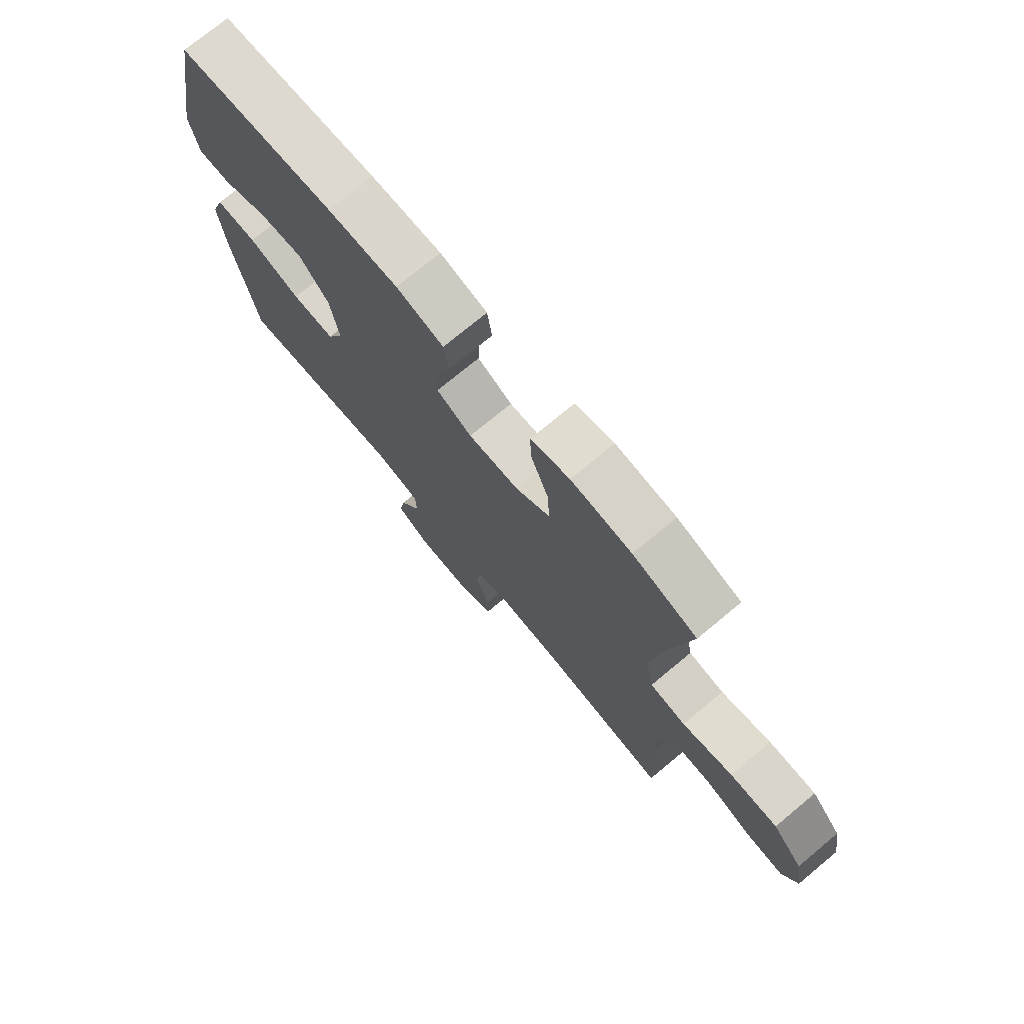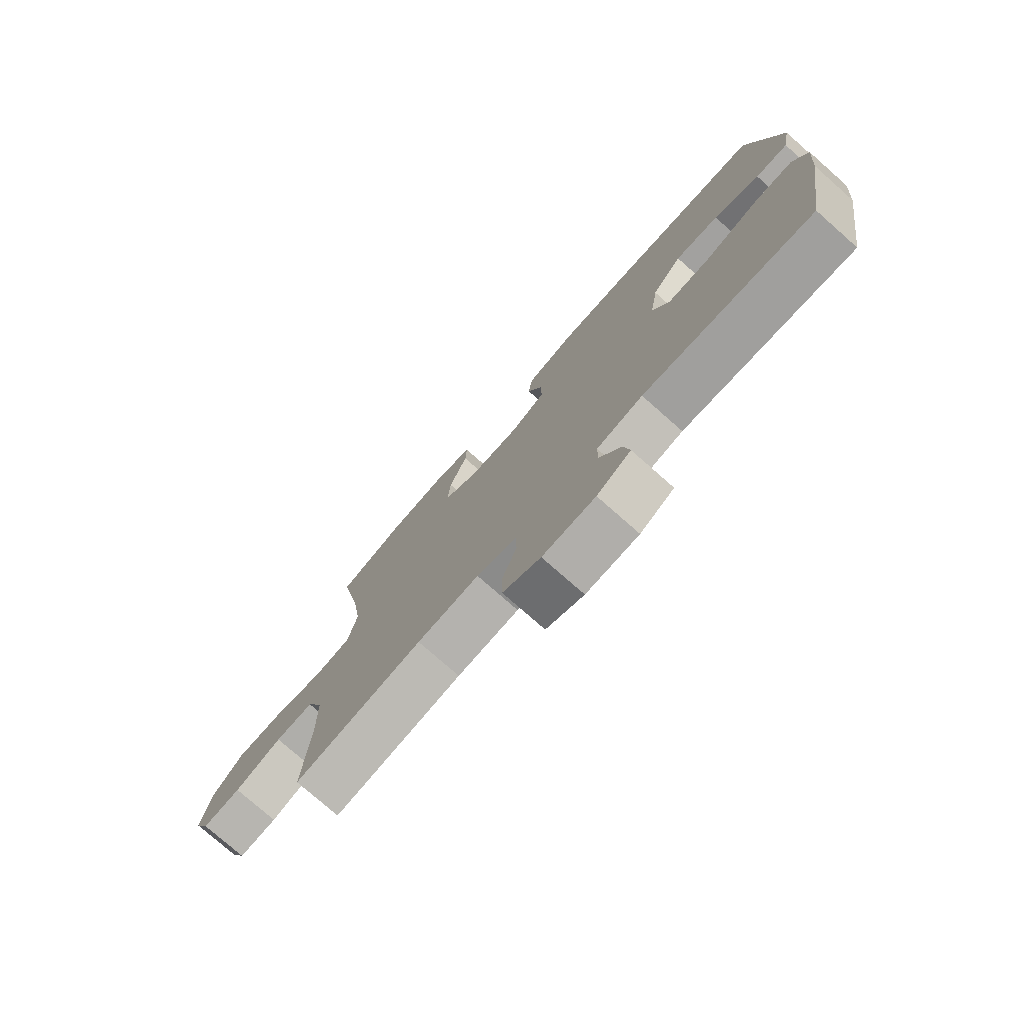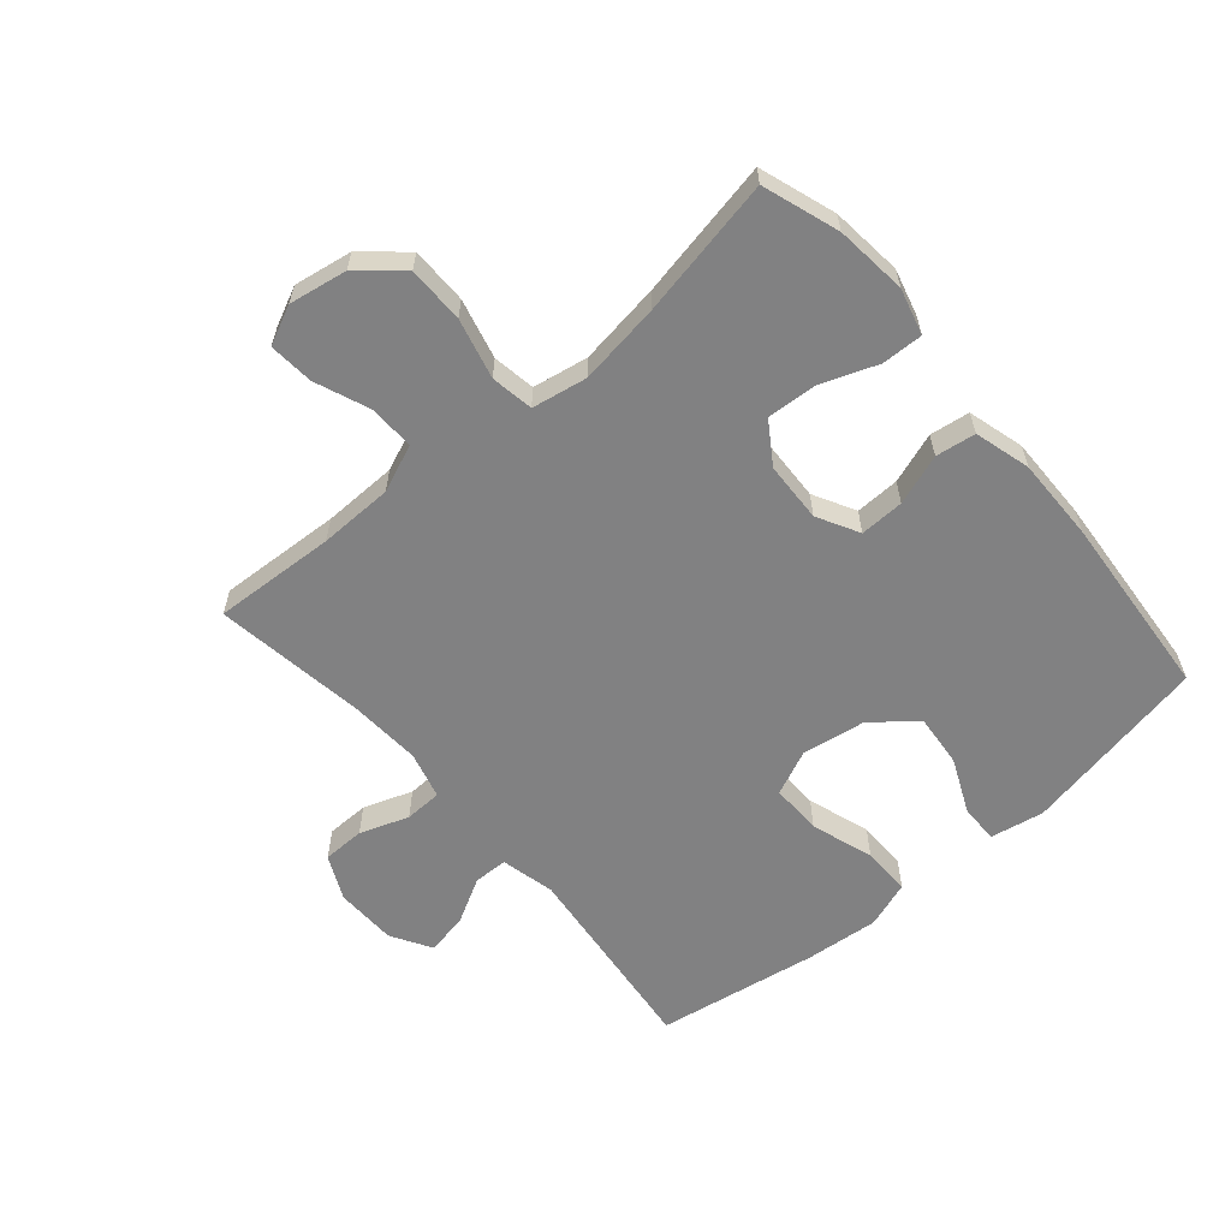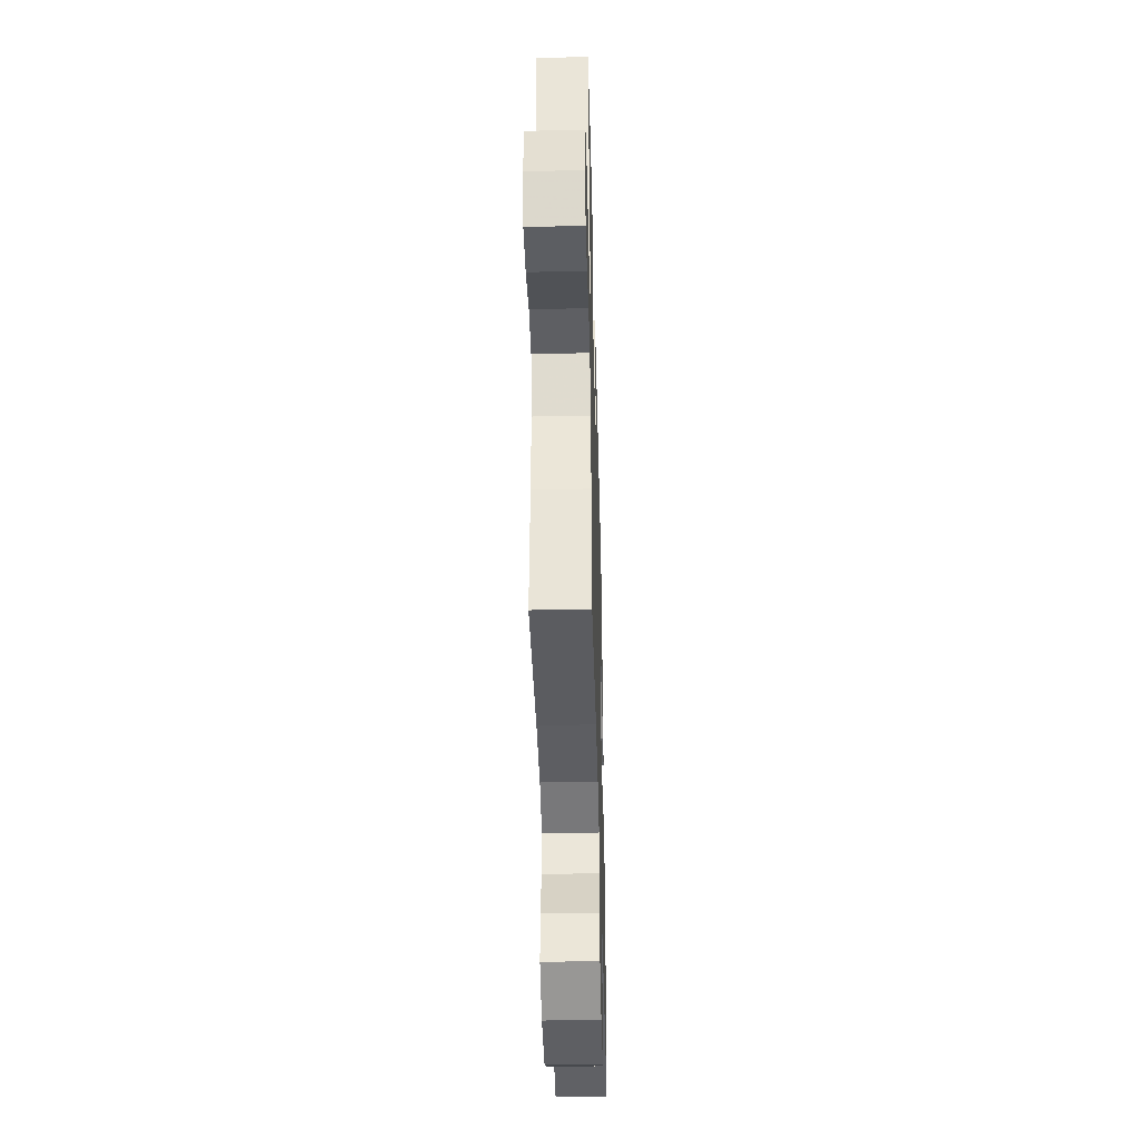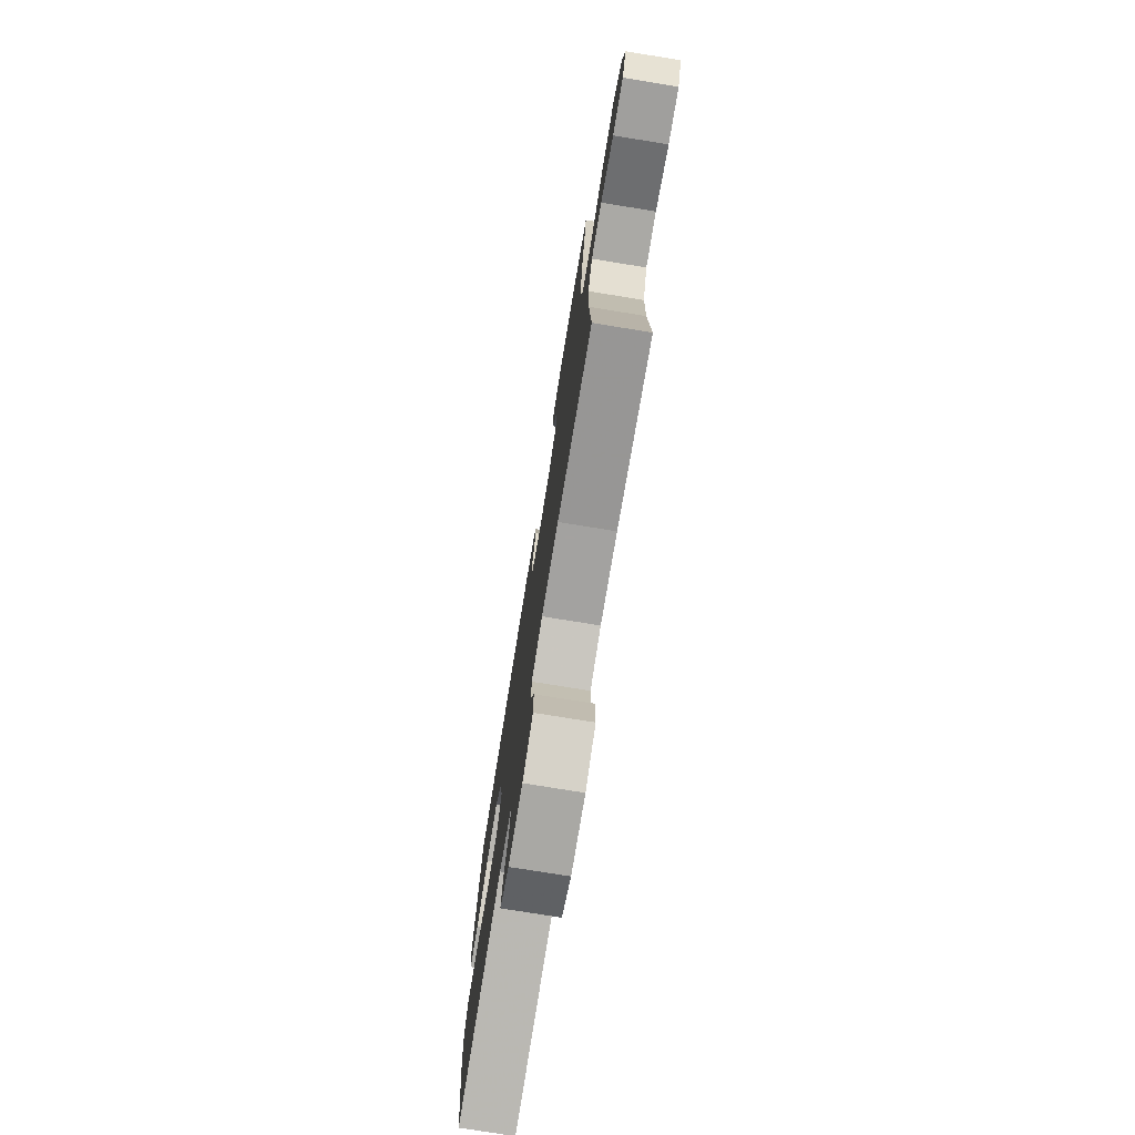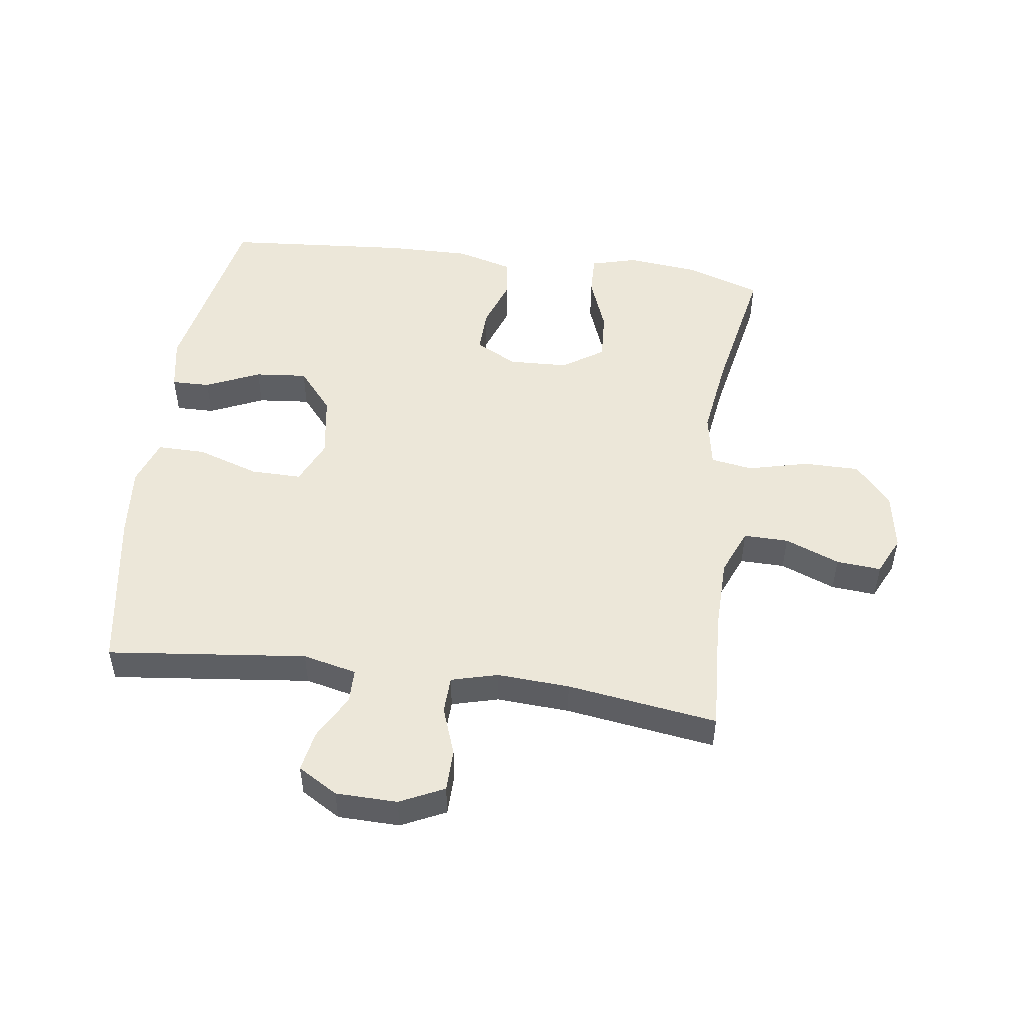
<metadata>
{"format":"obj","ext":"obj","renderer":"f3d","projection":"perspective","resolution":1024,"background":"white","views":[{"elev":74.3,"azim":-129.7,"up":"+Z"},{"elev":-76.9,"azim":48.6,"up":"+Z"},{"elev":-60.4,"azim":-49.4,"up":"+Y"},{"elev":-42.7,"azim":-88.5,"up":"+Z"},{"elev":-76.1,"azim":-99.2,"up":"+Z"},{"elev":50.1,"azim":-172.2,"up":"+Y"}]}
</metadata>
<code>
v -0.5 0.07 -0.5
v -0.489 0.07 -0.304
v -0.491 0.07 -0.185
v -0.522 0.07 -0.11
v -0.594 0.07 -0.111
v -0.682 0.07 -0.146
v -0.754 0.07 -0.152
v -0.783 0.07 -0.09
v -0.767 0.07 0.003
v -0.709 0.07 0.07
v -0.618 0.07 0.07
v -0.522 0.07 0.046
v -0.454 0.07 0.057
v -0.438 0.07 0.146
v -0.457 0.07 0.278
v -0.5 0.07 0.5
v -0.378 0.07 0.541
v -0.263 0.07 0.553
v -0.189 0.07 0.533
v -0.191 0.07 0.467
v -0.225 0.07 0.377
v -0.23 0.07 0.297
v -0.164 0.07 0.253
v -0.068 0.07 0.249
v -0.001 0.07 0.285
v -0.003 0.07 0.356
v -0.031 0.07 0.437
v -0.022 0.07 0.501
v 0.068 0.07 0.526
v 0.202 0.07 0.524
v 0.5 0.07 0.5
v 0.558 0.07 0.199
v 0.542 0.07 0.113
v 0.48 0.07 0.114
v 0.393 0.07 0.153
v 0.309 0.07 0.161
v 0.252 0.07 0.093
v 0.236 0.07 -0.01
v 0.268 0.07 -0.082
v 0.35 0.07 -0.081
v 0.45 0.07 -0.048
v 0.528 0.07 -0.047
v 0.554 0.07 -0.122
v 0.543 0.07 -0.24
v 0.5 0.07 -0.5
v 0.179 0.07 -0.464
v 0.092 0.07 -0.484
v 0.091 0.07 -0.539
v 0.131 0.07 -0.612
v 0.143 0.07 -0.678
v 0.079 0.07 -0.716
v -0.02 0.07 -0.718
v -0.091 0.07 -0.684
v -0.092 0.07 -0.616
v -0.064 0.07 -0.538
v -0.066 0.07 -0.478
v -0.141 0.07 -0.458
v -0.258 0.07 -0.465
v -0.5 0 -0.5
v -0.489 0 -0.304
v -0.491 0 -0.185
v -0.522 0 -0.11
v -0.594 0 -0.111
v -0.682 0 -0.146
v -0.754 0 -0.152
v -0.783 0 -0.09
v -0.767 0 0.003
v -0.709 0 0.07
v -0.618 0 0.07
v -0.522 0 0.046
v -0.454 0 0.057
v -0.438 0 0.146
v -0.457 0 0.278
v -0.5 0 0.5
v -0.378 0 0.541
v -0.263 0 0.553
v -0.189 0 0.533
v -0.191 0 0.467
v -0.225 0 0.377
v -0.23 0 0.297
v -0.164 0 0.253
v -0.068 0 0.249
v -0.001 0 0.285
v -0.003 0 0.356
v -0.031 0 0.437
v -0.022 0 0.501
v 0.068 0 0.526
v 0.202 0 0.524
v 0.5 0 0.5
v 0.558 0 0.199
v 0.542 0 0.113
v 0.48 0 0.114
v 0.393 0 0.153
v 0.309 0 0.161
v 0.252 0 0.093
v 0.236 0 -0.01
v 0.268 0 -0.082
v 0.35 0 -0.081
v 0.45 0 -0.048
v 0.528 0 -0.047
v 0.554 0 -0.122
v 0.543 0 -0.24
v 0.5 0 -0.5
v 0.179 0 -0.464
v 0.092 0 -0.484
v 0.091 0 -0.539
v 0.131 0 -0.612
v 0.143 0 -0.678
v 0.079 0 -0.716
v -0.02 0 -0.718
v -0.091 0 -0.684
v -0.092 0 -0.616
v -0.064 0 -0.538
v -0.066 0 -0.478
v -0.141 0 -0.458
v -0.258 0 -0.465
f 53 54 55
f 52 53 55
f 51 52 55
f 50 51 55
f 49 50 55
f 48 49 55
f 47 48 55 56
f 46 47 56 57
f 44 45 46
f 43 44 46
f 42 43 46
f 41 42 46
f 40 41 46
f 39 40 46 57
f 33 34 35
f 32 33 35
f 31 32 35
f 30 31 35
f 29 30 35
f 28 29 35
f 27 28 35
f 26 27 35
f 25 26 35 36
f 24 25 36 37
f 19 20 21
f 18 19 21
f 17 18 21
f 16 17 21
f 15 16 21
f 14 15 21 22
f 13 14 22 23
f 10 11 12
f 9 10 12
f 8 9 12
f 7 8 12
f 6 7 12
f 5 6 12
f 4 5 12 13
f 24 37 38
f 23 24 38
f 13 23 38
f 4 13 38
f 3 4 38
f 39 57 58
f 38 39 58
f 3 38 58
f 2 3 58
f 1 2 58
f 113 112 111
f 113 111 110
f 113 110 109
f 113 109 108
f 113 108 107
f 113 107 106
f 114 113 106 105
f 115 114 105 104
f 104 103 102
f 104 102 101
f 104 101 100
f 104 100 99
f 104 99 98
f 115 104 98 97
f 93 92 91
f 93 91 90
f 93 90 89
f 93 89 88
f 93 88 87
f 93 87 86
f 93 86 85
f 93 85 84
f 94 93 84 83
f 95 94 83 82
f 79 78 77
f 79 77 76
f 79 76 75
f 79 75 74
f 79 74 73
f 80 79 73 72
f 81 80 72 71
f 70 69 68
f 70 68 67
f 70 67 66
f 70 66 65
f 70 65 64
f 70 64 63
f 71 70 63 62
f 96 95 82
f 96 82 81
f 96 81 71
f 96 71 62
f 96 62 61
f 116 115 97
f 116 97 96
f 116 96 61
f 116 61 60
f 116 60 59
f 1 59 60 2
f 2 60 61 3
f 3 61 62 4
f 4 62 63 5
f 5 63 64 6
f 6 64 65 7
f 7 65 66 8
f 8 66 67 9
f 9 67 68 10
f 10 68 69 11
f 11 69 70 12
f 12 70 71 13
f 13 71 72 14
f 14 72 73 15
f 15 73 74 16
f 16 74 75 17
f 17 75 76 18
f 18 76 77 19
f 19 77 78 20
f 20 78 79 21
f 21 79 80 22
f 22 80 81 23
f 23 81 82 24
f 24 82 83 25
f 25 83 84 26
f 26 84 85 27
f 27 85 86 28
f 28 86 87 29
f 29 87 88 30
f 30 88 89 31
f 31 89 90 32
f 32 90 91 33
f 33 91 92 34
f 34 92 93 35
f 35 93 94 36
f 36 94 95 37
f 37 95 96 38
f 38 96 97 39
f 39 97 98 40
f 40 98 99 41
f 41 99 100 42
f 42 100 101 43
f 43 101 102 44
f 44 102 103 45
f 45 103 104 46
f 46 104 105 47
f 47 105 106 48
f 48 106 107 49
f 49 107 108 50
f 50 108 109 51
f 51 109 110 52
f 52 110 111 53
f 53 111 112 54
f 54 112 113 55
f 55 113 114 56
f 56 114 115 57
f 57 115 116 58
f 58 116 59 1

</code>
